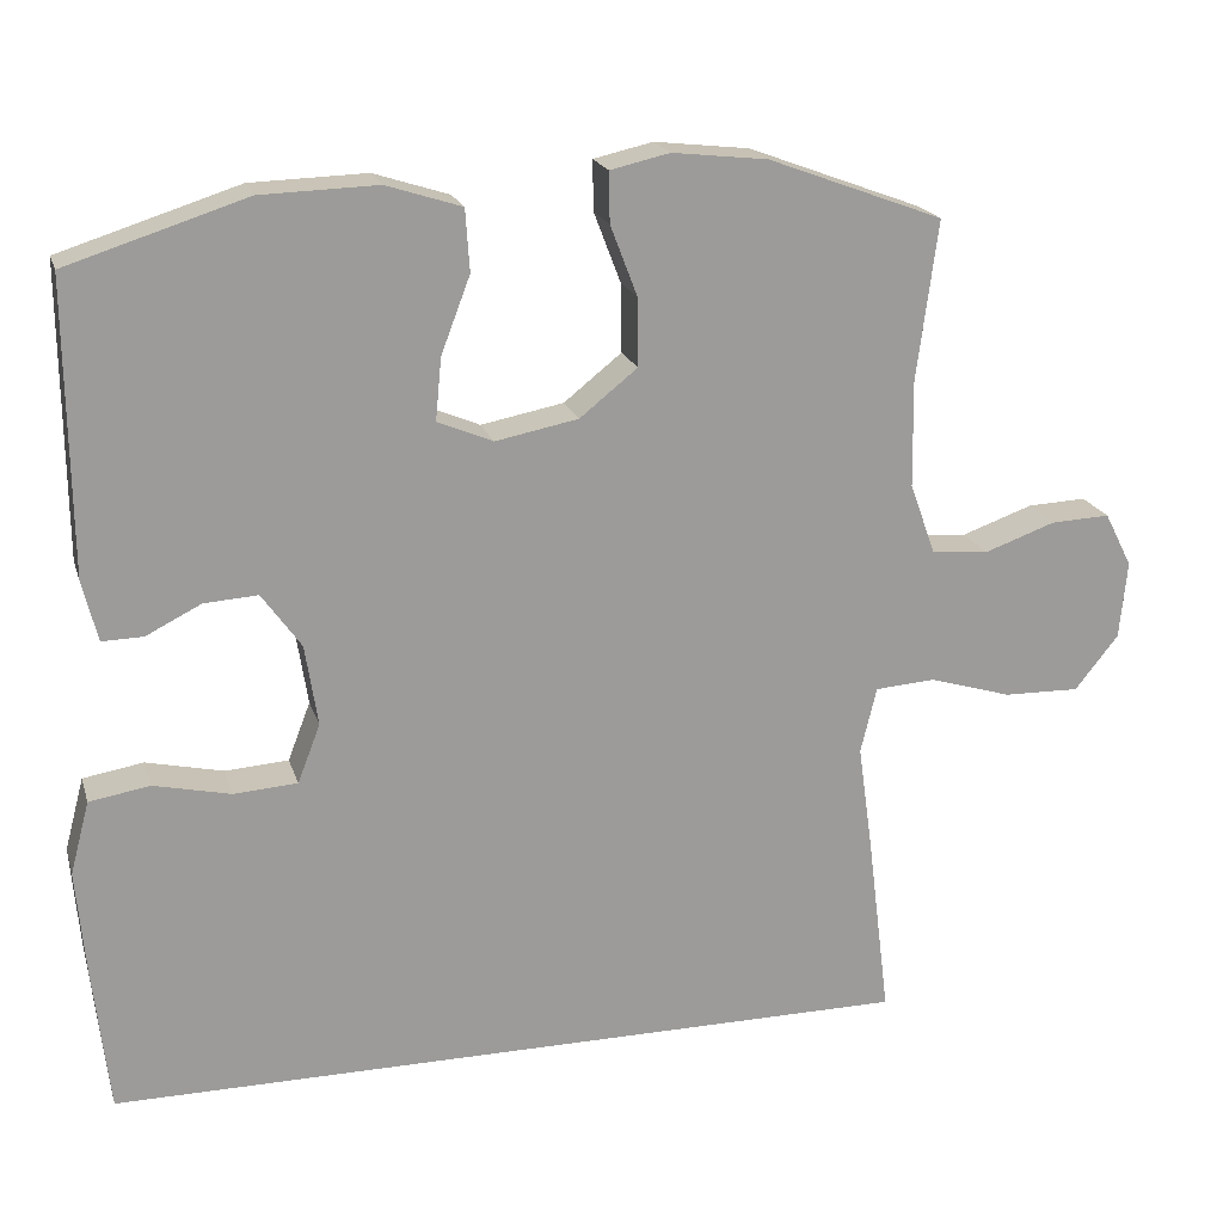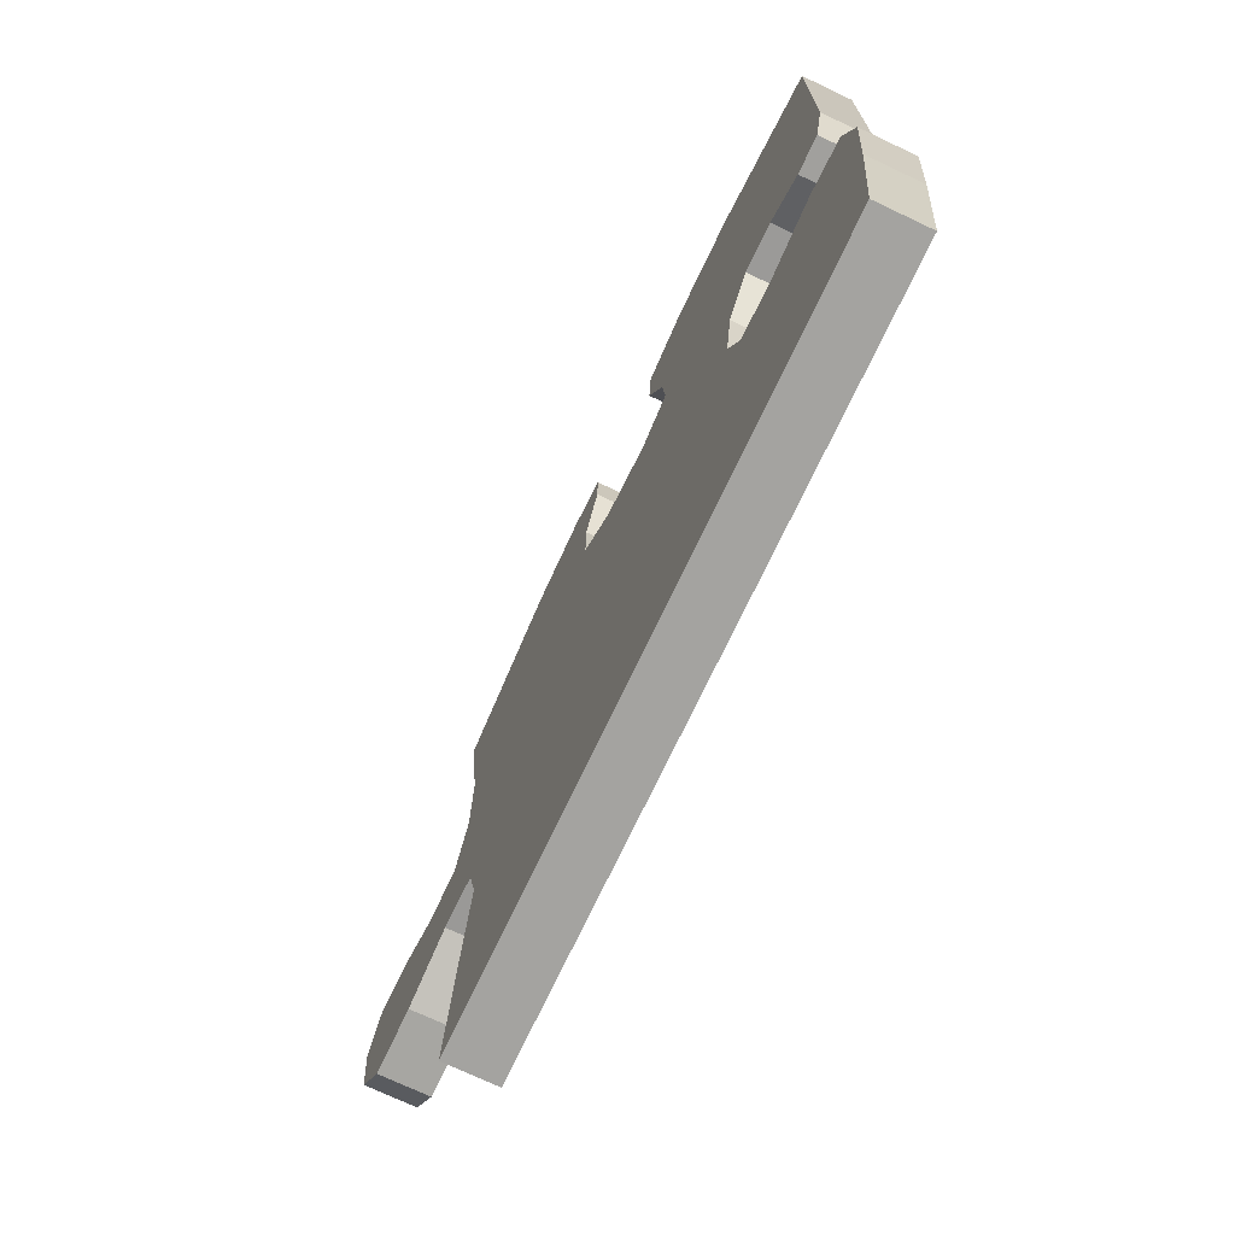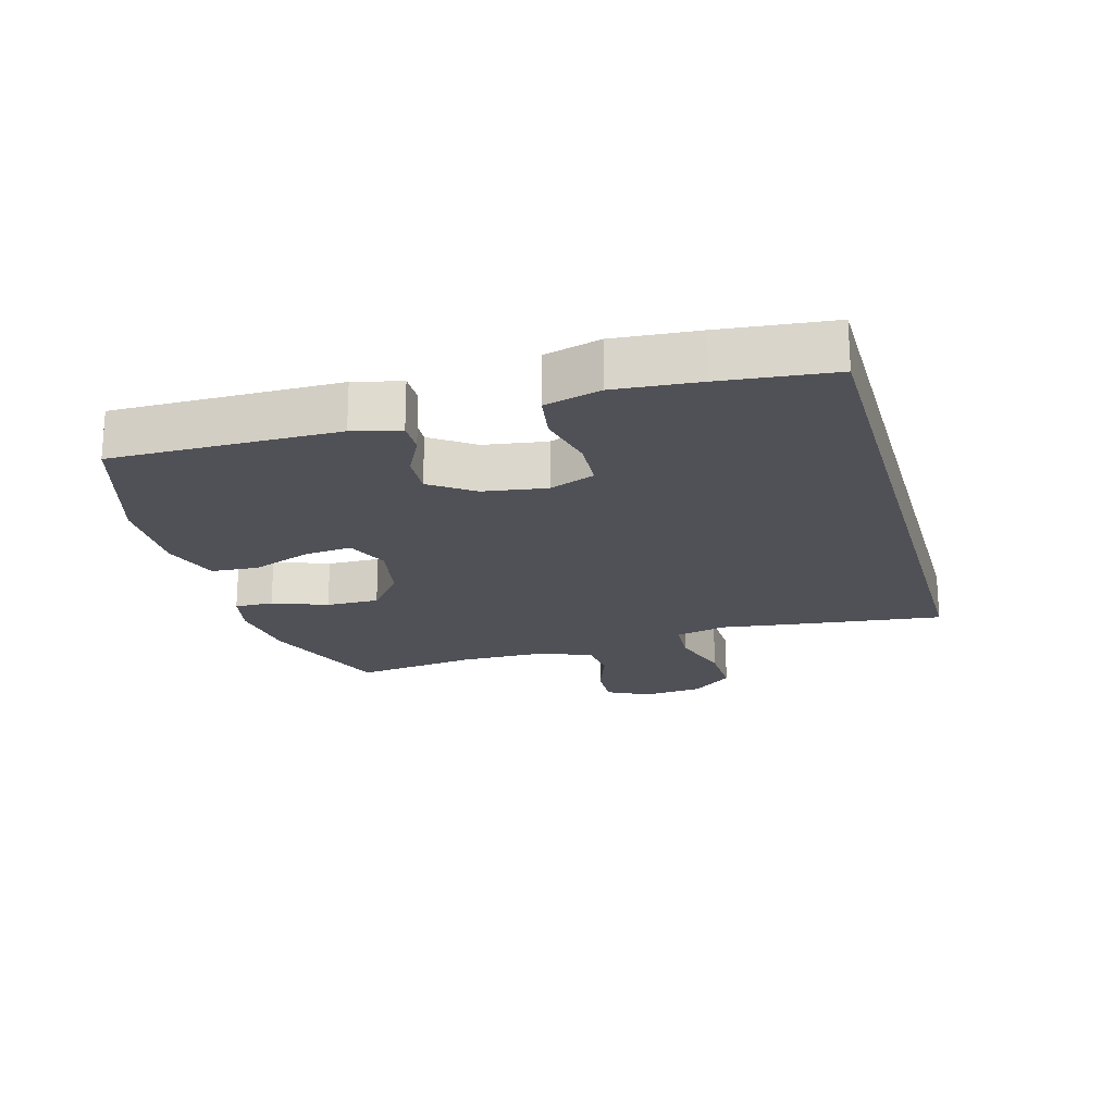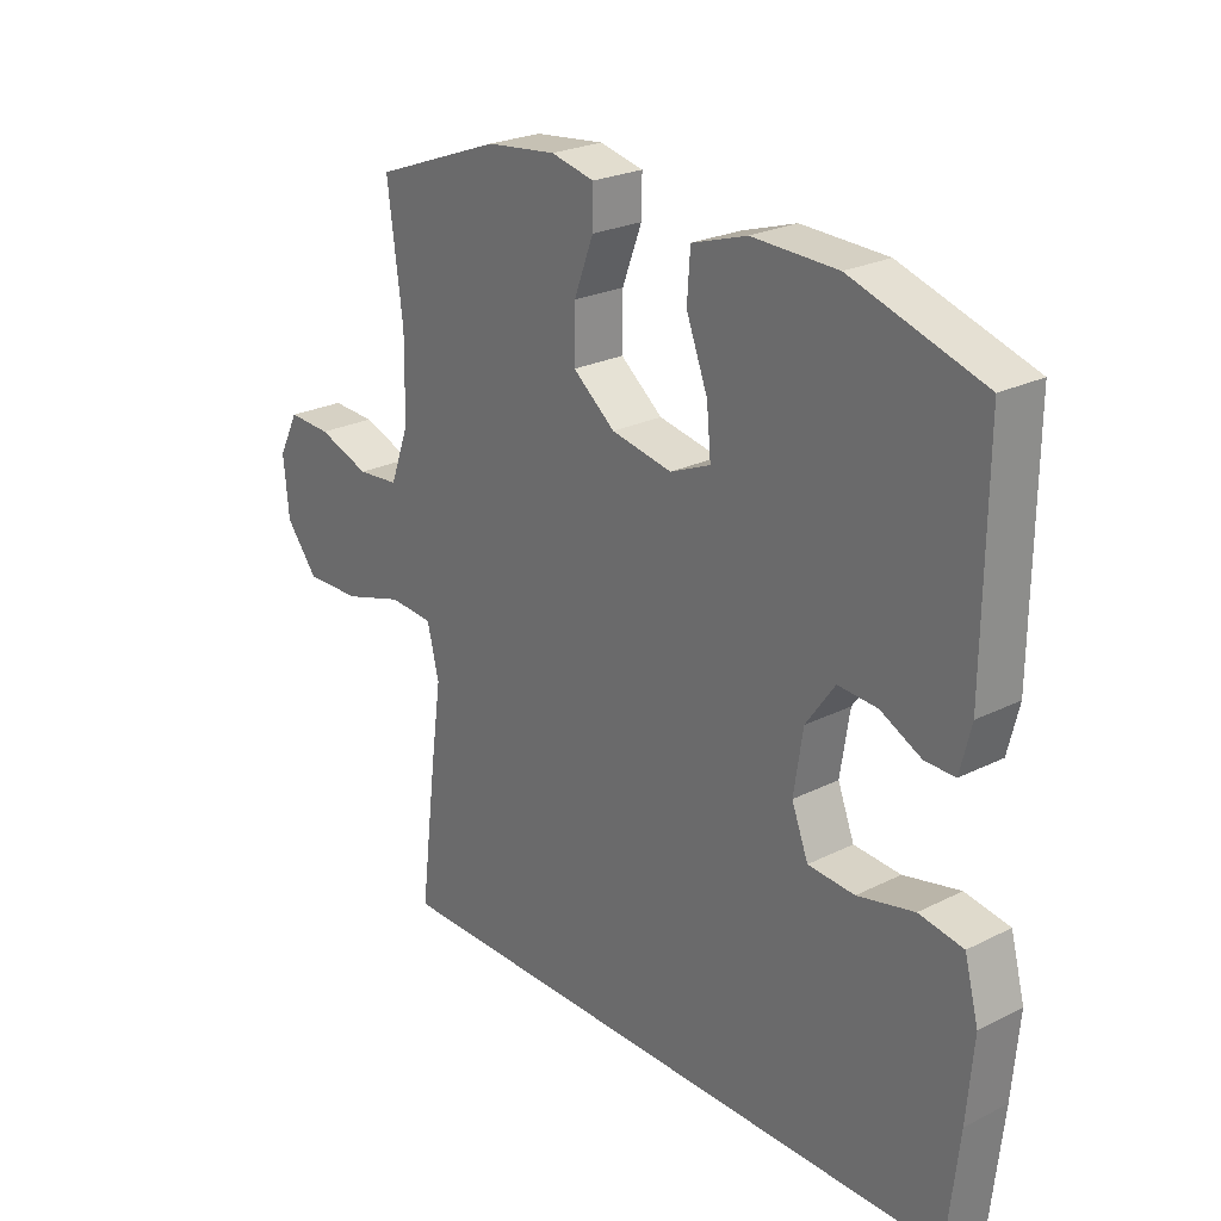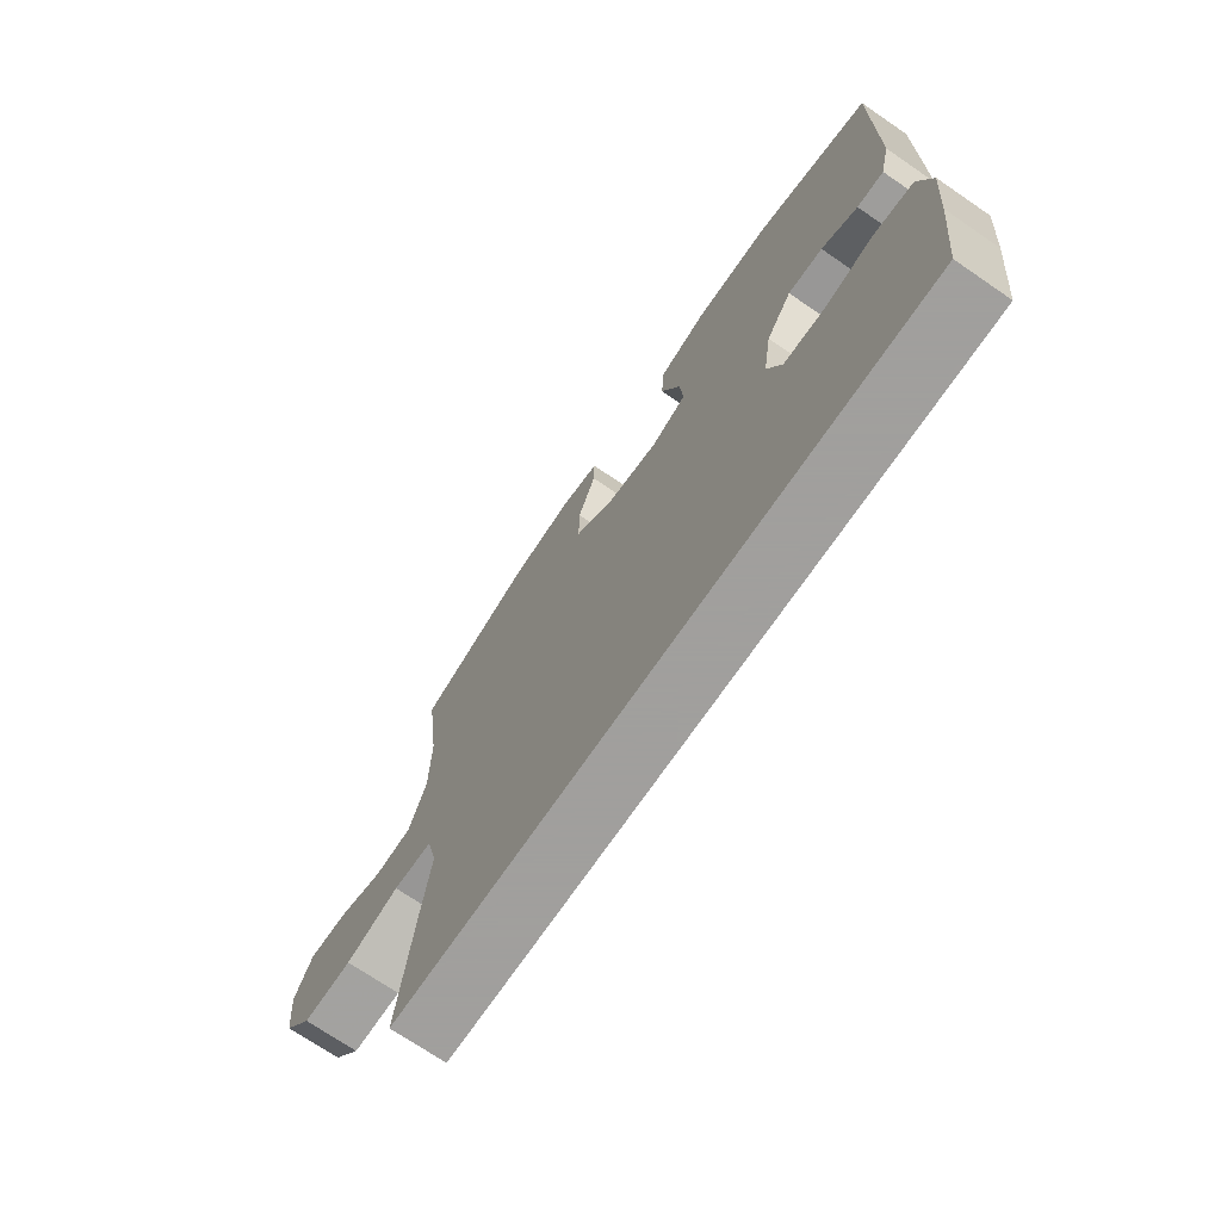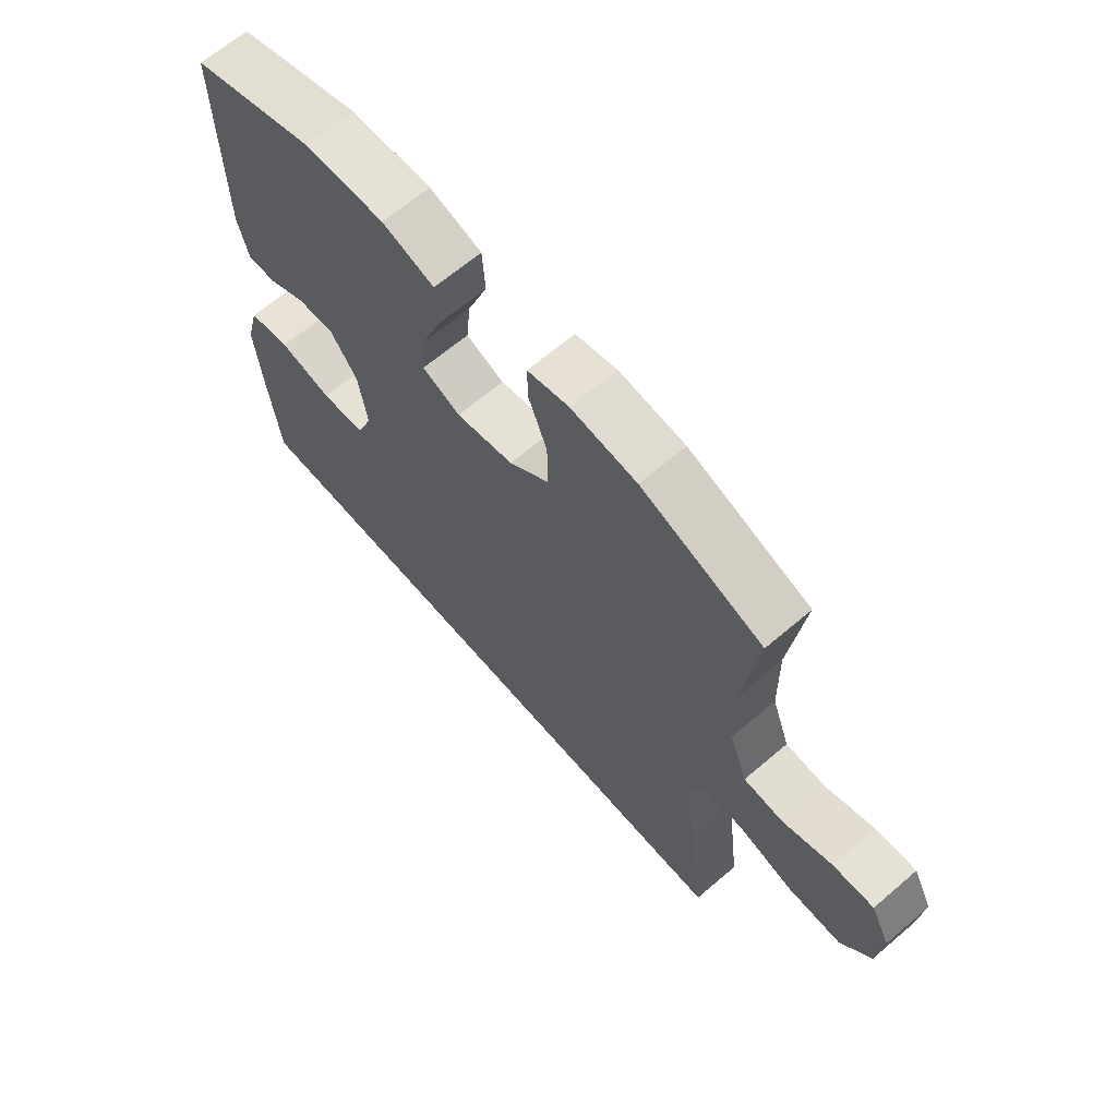
<metadata>
{"format":"obj","ext":"obj","renderer":"f3d","projection":"perspective","resolution":1024,"background":"white","views":[{"elev":19.8,"azim":164.7,"up":"+Z"},{"elev":-72.8,"azim":64.7,"up":"+Z"},{"elev":-20.3,"azim":105.9,"up":"+Y"},{"elev":24.5,"azim":50.6,"up":"+Z"},{"elev":-71.5,"azim":55.6,"up":"+Z"},{"elev":65.6,"azim":-130.6,"up":"+Z"}]}
</metadata>
<code>
v -0.5 0.07 0.5
v -0.291 0.07 0.578
v -0.177 0.07 0.591
v -0.106 0.07 0.575
v -0.107 0.07 0.515
v -0.139 0.07 0.431
v -0.14 0.07 0.349
v -0.071 0.07 0.294
v 0.028 0.07 0.275
v 0.094 0.07 0.303
v 0.087 0.07 0.377
v 0.052 0.07 0.469
v 0.057 0.07 0.543
v 0.147 0.07 0.572
v 0.286 0.07 0.568
v 0.5 0.07 0.5
v 0.497 0.07 0.152
v 0.479 0.07 0.079
v 0.43 0.07 0.08
v 0.364 0.07 0.113
v 0.3 0.07 0.117
v 0.253 0.07 0.051
v 0.238 0.07 -0.046
v 0.265 0.07 -0.116
v 0.341 0.07 -0.121
v 0.433 0.07 -0.1
v 0.505 0.07 -0.112
v 0.528 0.07 -0.199
v 0.517 0.07 -0.327
v 0.498 0.07 -0.5
v -0.468 0.07 -0.5
v -0.44 0.07 -0.274
v -0.423 0.07 -0.152
v -0.442 0.07 -0.073
v -0.514 0.07 -0.068
v -0.613 0.07 -0.098
v -0.704 0.07 -0.1
v -0.756 0.07 -0.035
v -0.765 0.07 0.058
v -0.732 0.07 0.123
v -0.661 0.07 0.12
v -0.576 0.07 0.09
v -0.508 0.07 0.096
v -0.477 0.07 0.181
v -0.475 0.07 0.309
v -0.5 0 0.5
v -0.291 0 0.578
v -0.177 0 0.591
v -0.106 0 0.575
v -0.107 0 0.515
v -0.139 0 0.431
v -0.14 0 0.349
v -0.071 0 0.294
v 0.028 0 0.275
v 0.094 0 0.303
v 0.087 0 0.377
v 0.052 0 0.469
v 0.057 0 0.543
v 0.147 0 0.572
v 0.286 0 0.568
v 0.5 0 0.5
v 0.497 0 0.152
v 0.479 0 0.079
v 0.43 0 0.08
v 0.364 0 0.113
v 0.3 0 0.117
v 0.253 0 0.051
v 0.238 0 -0.046
v 0.265 0 -0.116
v 0.341 0 -0.121
v 0.433 0 -0.1
v 0.505 0 -0.112
v 0.528 0 -0.199
v 0.517 0 -0.327
v 0.498 0 -0.5
v -0.468 0 -0.5
v -0.44 0 -0.274
v -0.423 0 -0.152
v -0.442 0 -0.073
v -0.514 0 -0.068
v -0.613 0 -0.098
v -0.704 0 -0.1
v -0.756 0 -0.035
v -0.765 0 0.058
v -0.732 0 0.123
v -0.661 0 0.12
v -0.576 0 0.09
v -0.508 0 0.096
v -0.477 0 0.181
v -0.475 0 0.309
f 39 40 41 42
f 39 42 43
f 38 39 43
f 35 36 37 38
f 34 35 38 43
f 30 31 32 33
f 30 33 34
f 25 26 27 28
f 24 25 28 29
f 17 18 19 20
f 17 20 21
f 16 17 21
f 15 16 21 22
f 11 12 13 14
f 10 11 14 15
f 3 4 5 6
f 3 6 7
f 45 1 2 3
f 44 45 3 7
f 24 29 30 34
f 23 24 34 43
f 10 15 22 23
f 9 10 23
f 8 9 23 43
f 7 8 43 44
f 87 86 85 84
f 88 87 84
f 88 84 83
f 83 82 81 80
f 88 83 80 79
f 78 77 76 75
f 79 78 75
f 73 72 71 70
f 74 73 70 69
f 65 64 63 62
f 66 65 62
f 66 62 61
f 67 66 61 60
f 59 58 57 56
f 60 59 56 55
f 51 50 49 48
f 52 51 48
f 48 47 46 90
f 52 48 90 89
f 79 75 74 69
f 88 79 69 68
f 68 67 60 55
f 68 55 54
f 88 68 54 53
f 89 88 53 52
f 1 46 47 2
f 2 47 48 3
f 3 48 49 4
f 4 49 50 5
f 5 50 51 6
f 6 51 52 7
f 7 52 53 8
f 8 53 54 9
f 9 54 55 10
f 10 55 56 11
f 11 56 57 12
f 12 57 58 13
f 13 58 59 14
f 14 59 60 15
f 15 60 61 16
f 16 61 62 17
f 17 62 63 18
f 18 63 64 19
f 19 64 65 20
f 20 65 66 21
f 21 66 67 22
f 22 67 68 23
f 23 68 69 24
f 24 69 70 25
f 25 70 71 26
f 26 71 72 27
f 27 72 73 28
f 28 73 74 29
f 29 74 75 30
f 30 75 76 31
f 31 76 77 32
f 32 77 78 33
f 33 78 79 34
f 34 79 80 35
f 35 80 81 36
f 36 81 82 37
f 37 82 83 38
f 38 83 84 39
f 39 84 85 40
f 40 85 86 41
f 41 86 87 42
f 42 87 88 43
f 43 88 89 44
f 44 89 90 45
f 45 90 46 1

</code>
